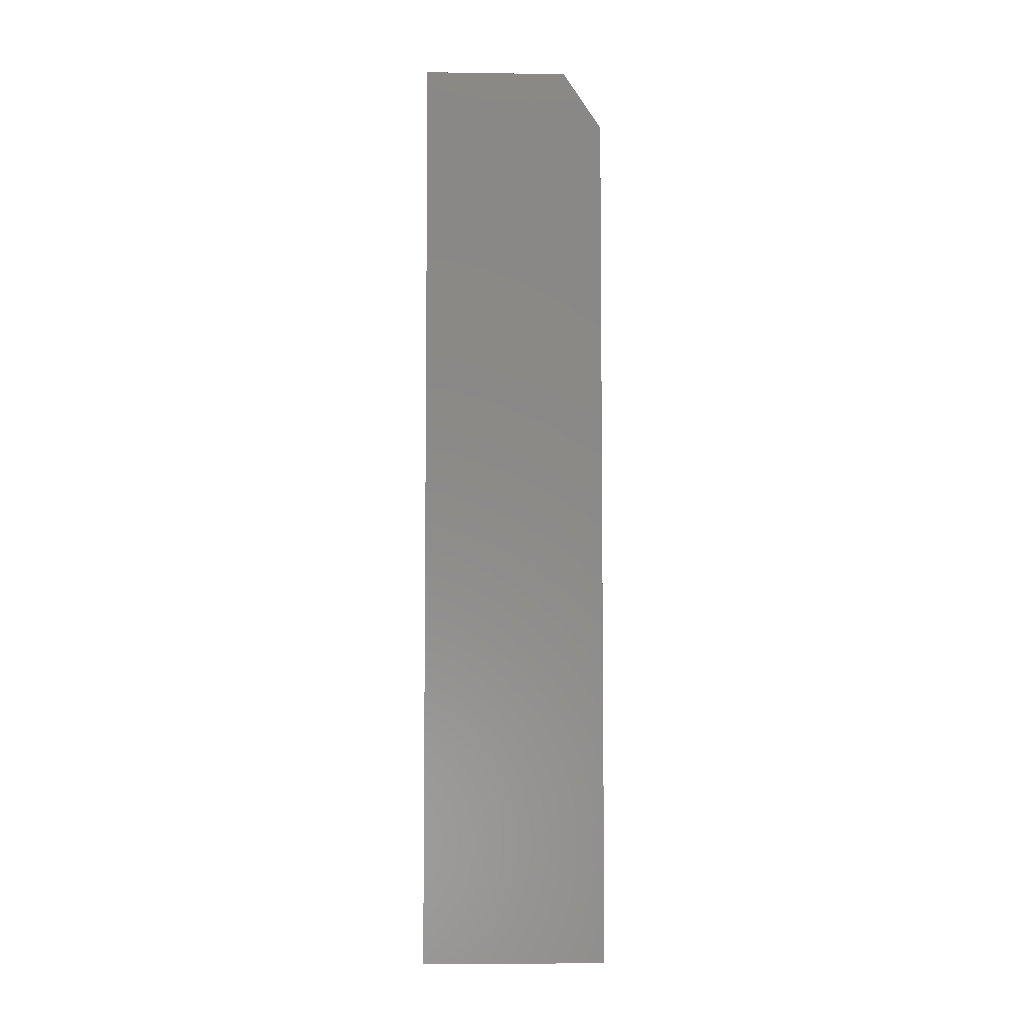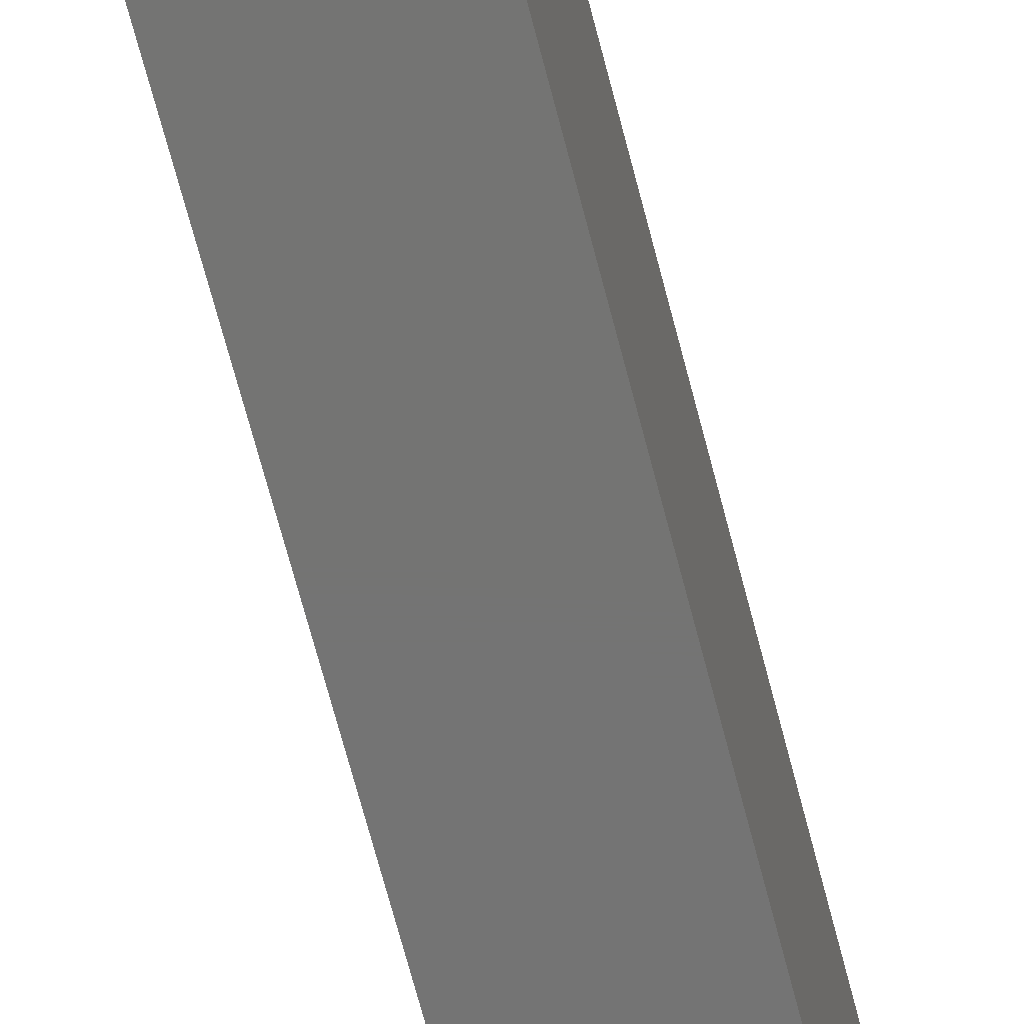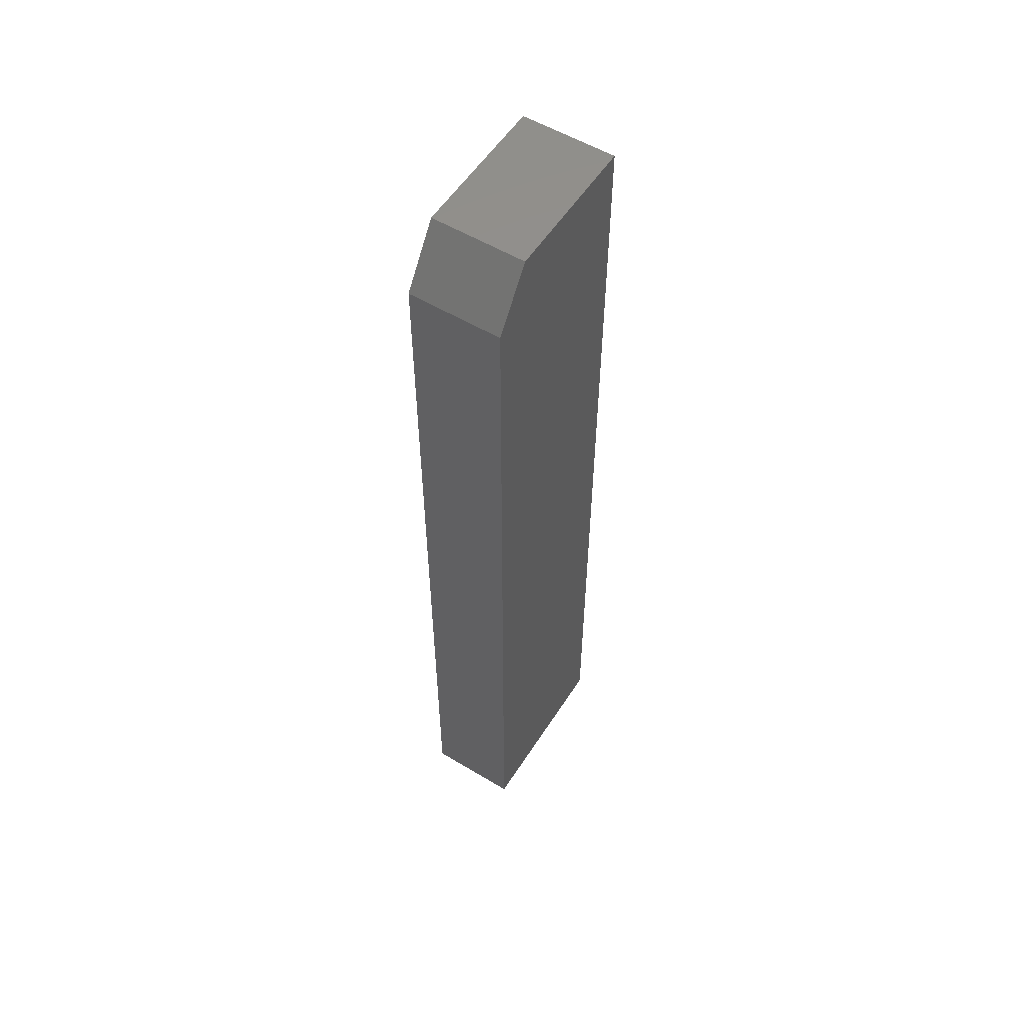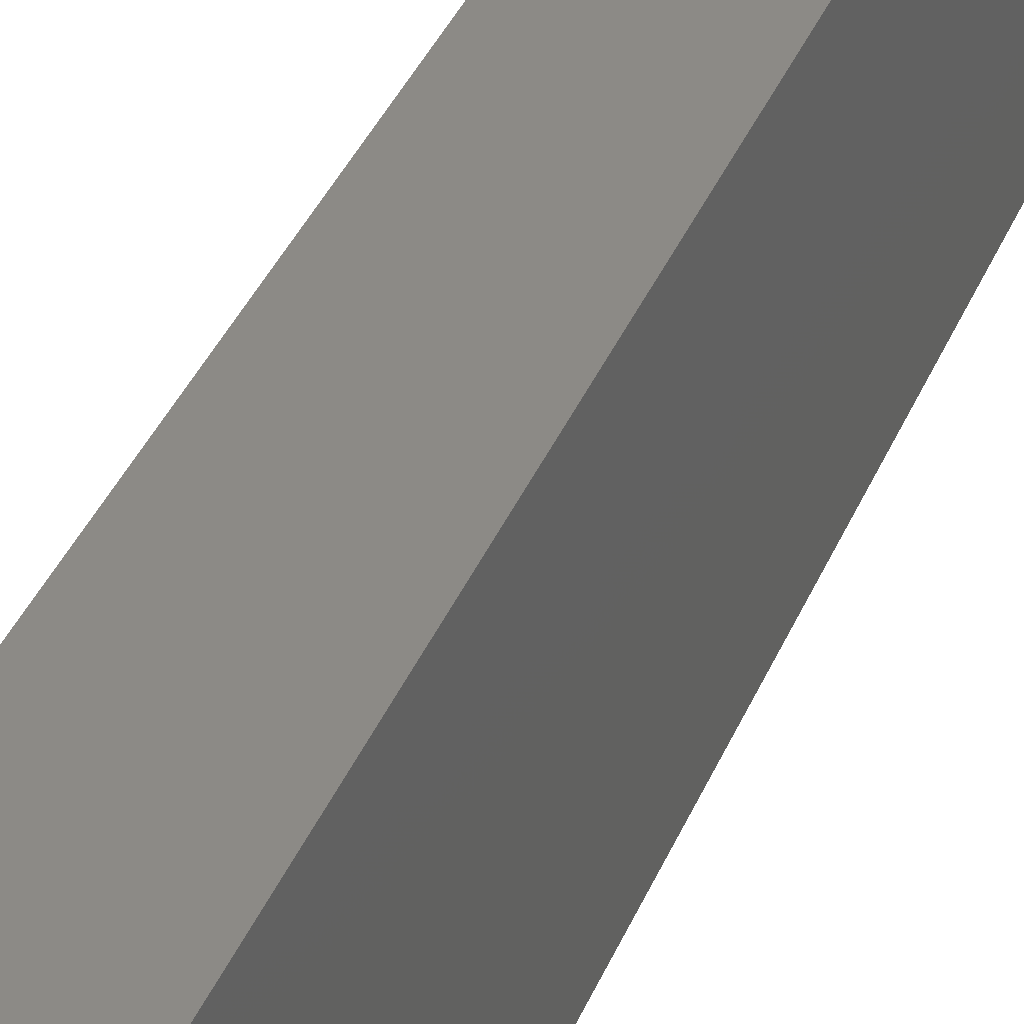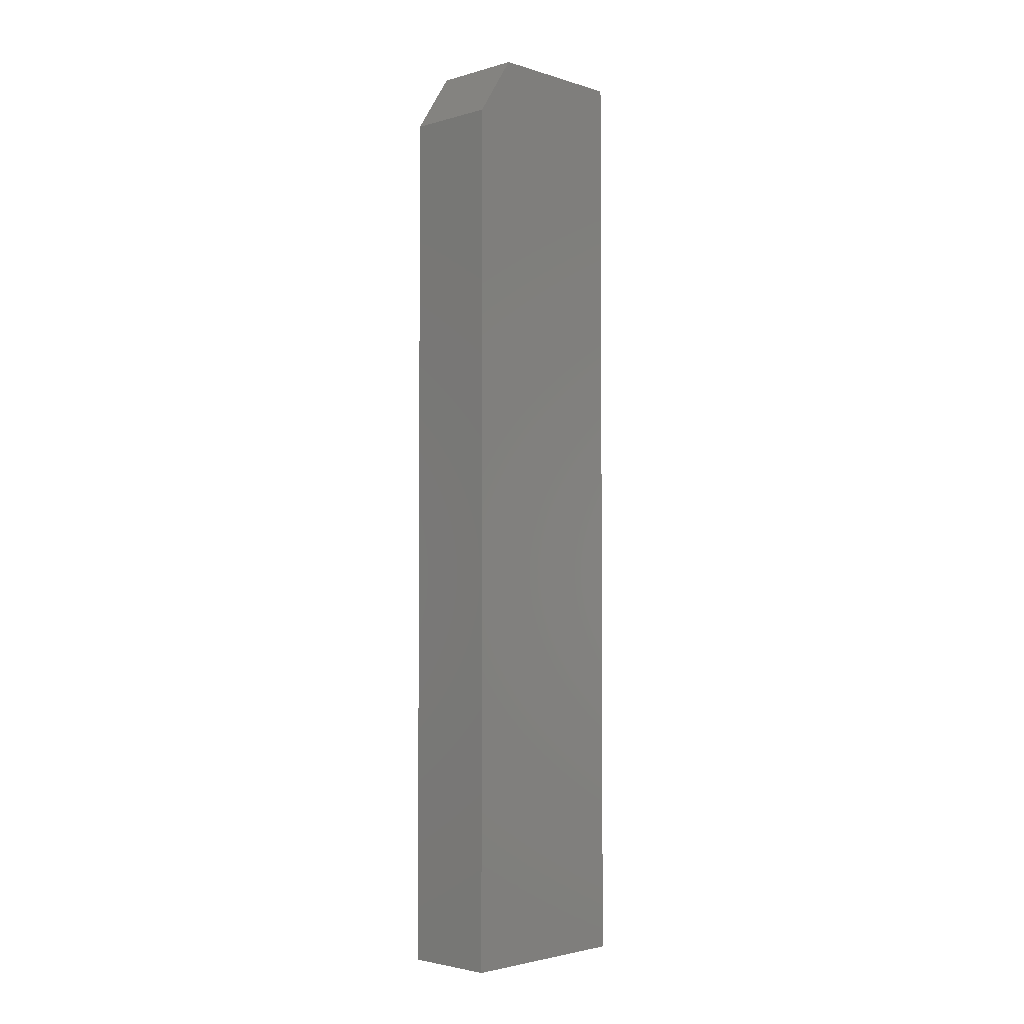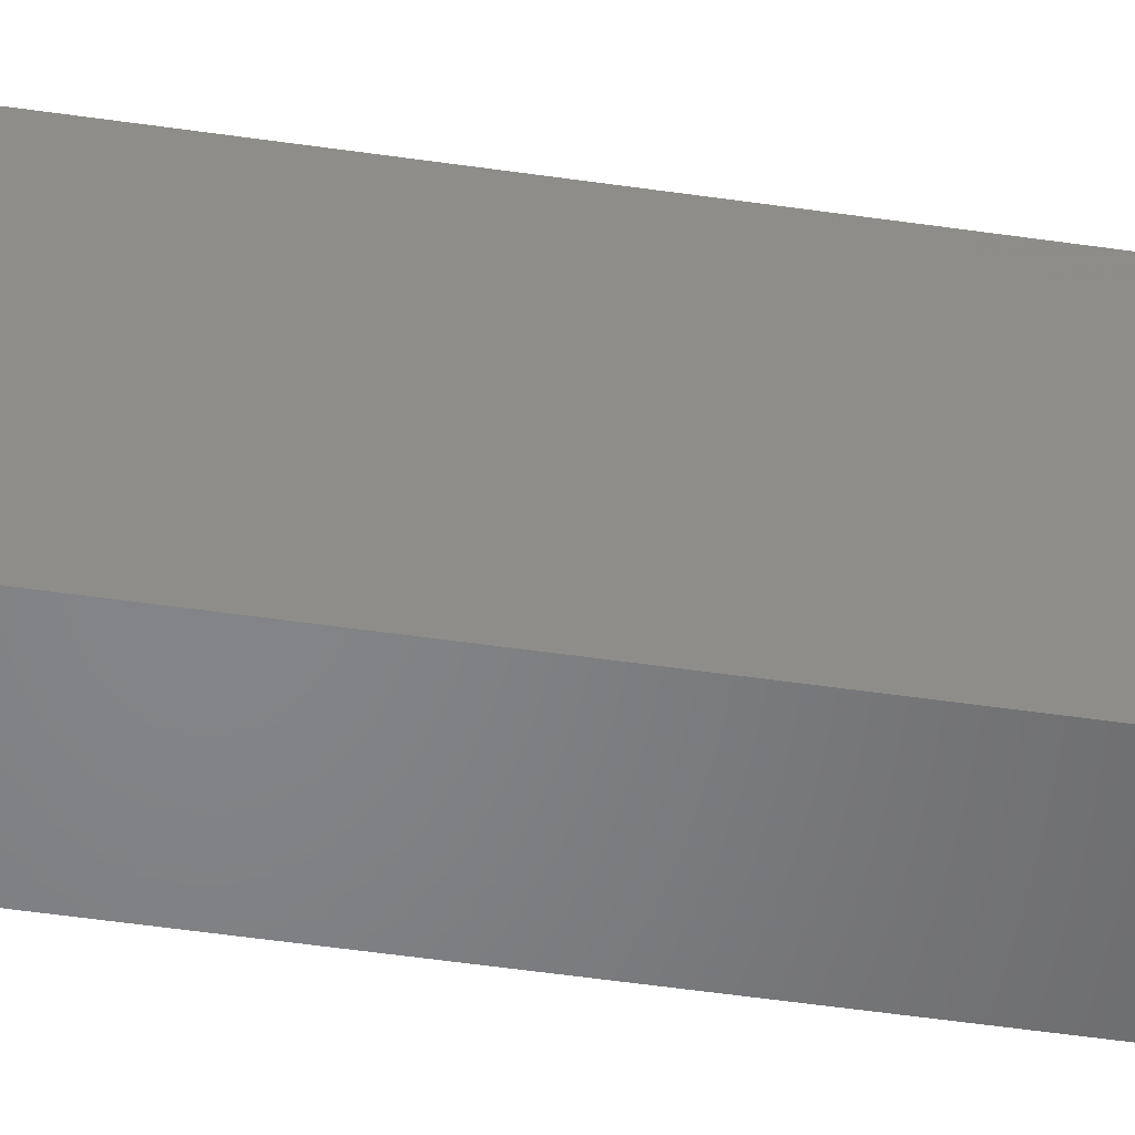
<metadata>
{"format":"stl","ext":"stl","renderer":"f3d","projection":"perspective","resolution":1024,"background":"white","views":[{"elev":-5.4,"azim":87.5,"up":"+Y"},{"elev":-66.1,"azim":-165.7,"up":"+Z"},{"elev":55.5,"azim":-147.7,"up":"+Y"},{"elev":31.3,"azim":-162.0,"up":"+Z"},{"elev":-2.9,"azim":-136.0,"up":"+Y"},{"elev":-52.1,"azim":-98.9,"up":"+Z"}]}
</metadata>
<code>
# stl→obj: 10 verts, 16 faces
v -0.03906 1.735e-18 -0.04688
v -0.03906 8.24e-18 0.07031
v 0.03594 6.418e-18 -0.04688
v 0.03594 1.292e-17 0.07031
v -0.03906 -0.75 -0.07812
v -0.03906 -0.75 0.07031
v -0.03906 -0.04688 -0.07812
v 0.03594 -0.75 0.07031
v 0.03594 -0.75 -0.07812
v 0.03594 -0.04688 -0.07812
f 1 2 3
f 3 2 4
f 5 6 7
f 7 6 2
f 7 2 1
f 8 9 4
f 4 9 10
f 4 10 3
f 7 10 5
f 5 10 9
f 7 1 10
f 10 1 3
f 5 9 6
f 6 9 8
f 4 2 8
f 8 2 6

</code>
